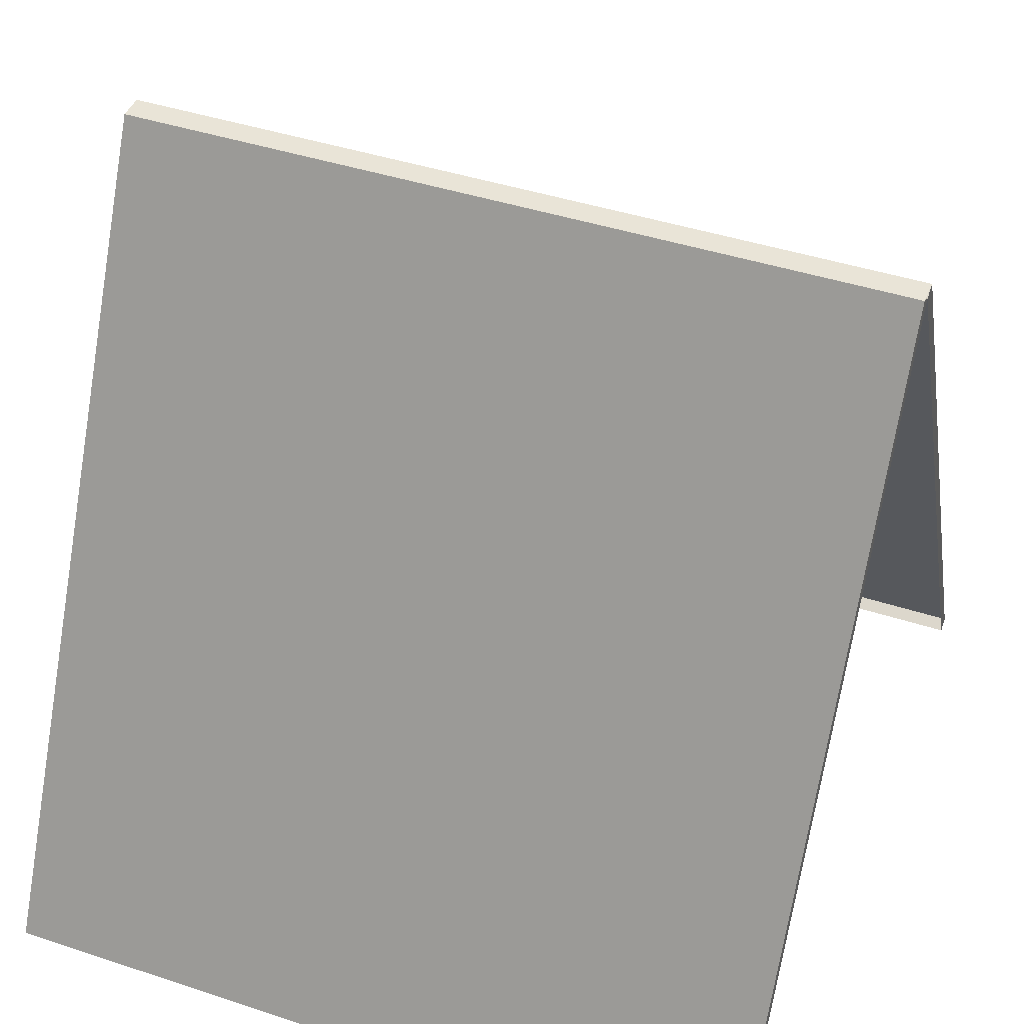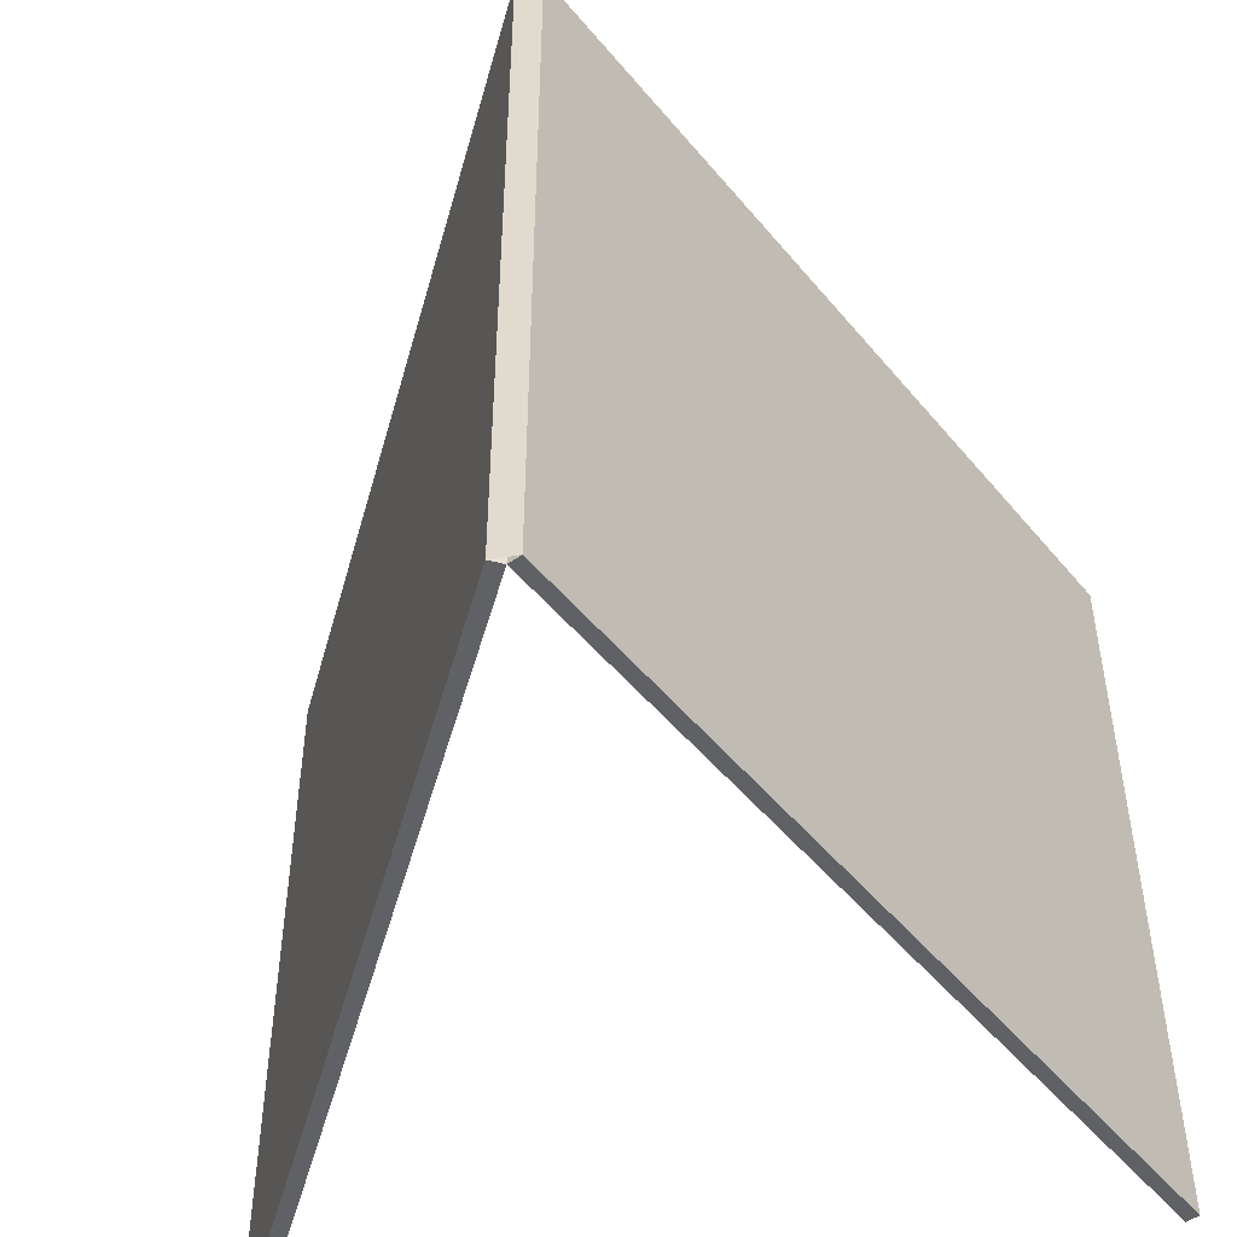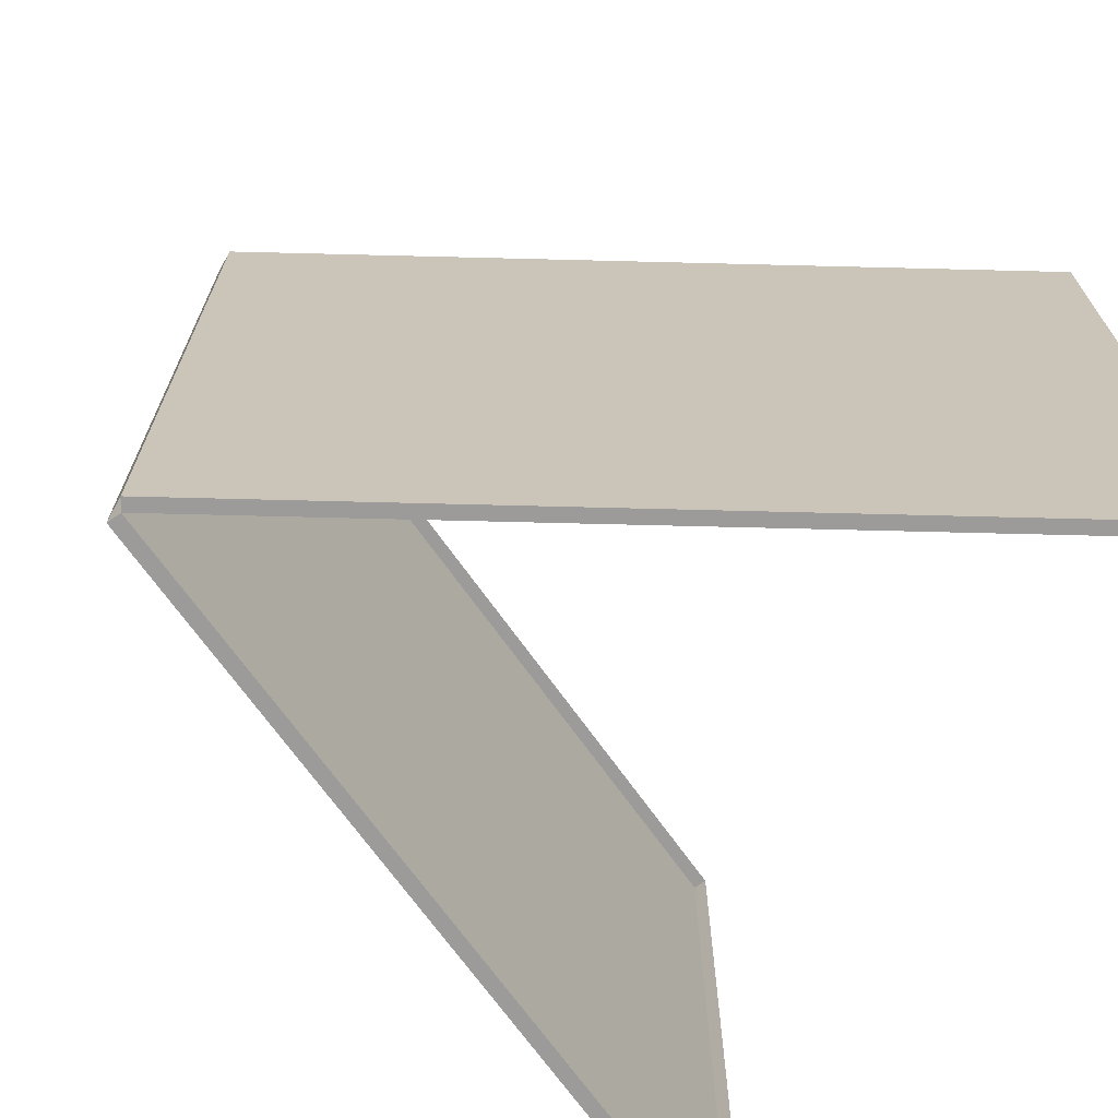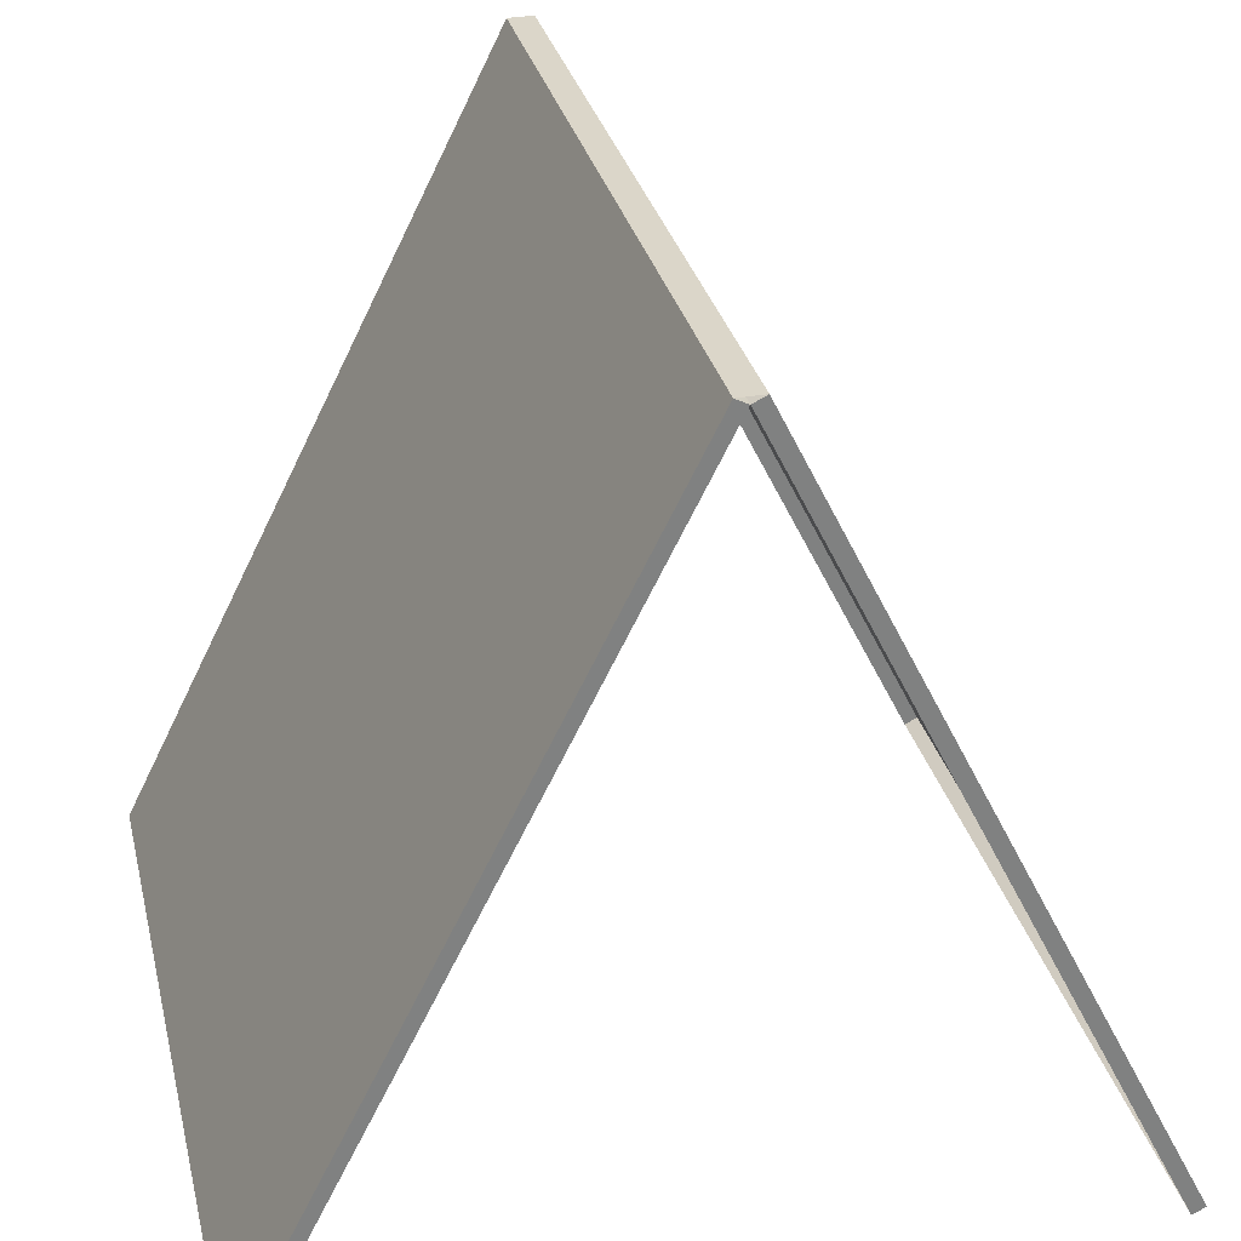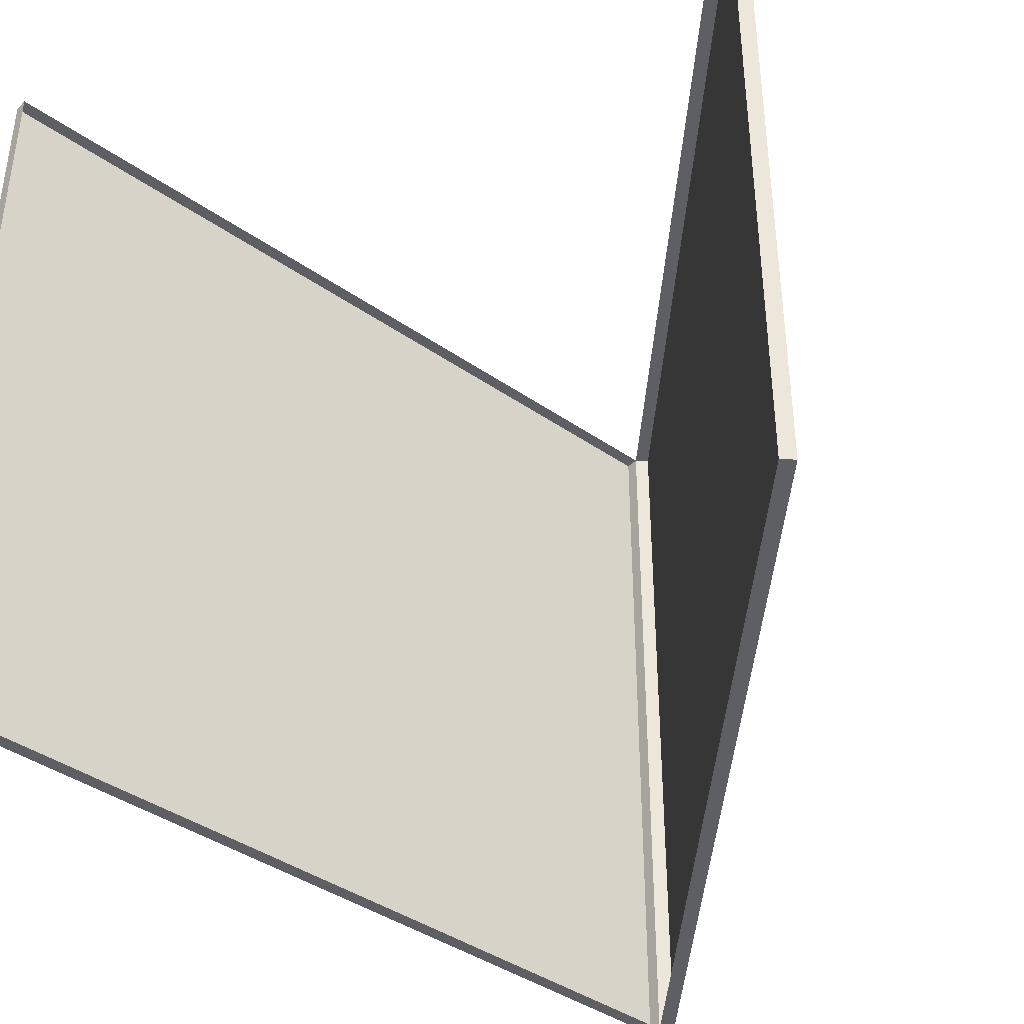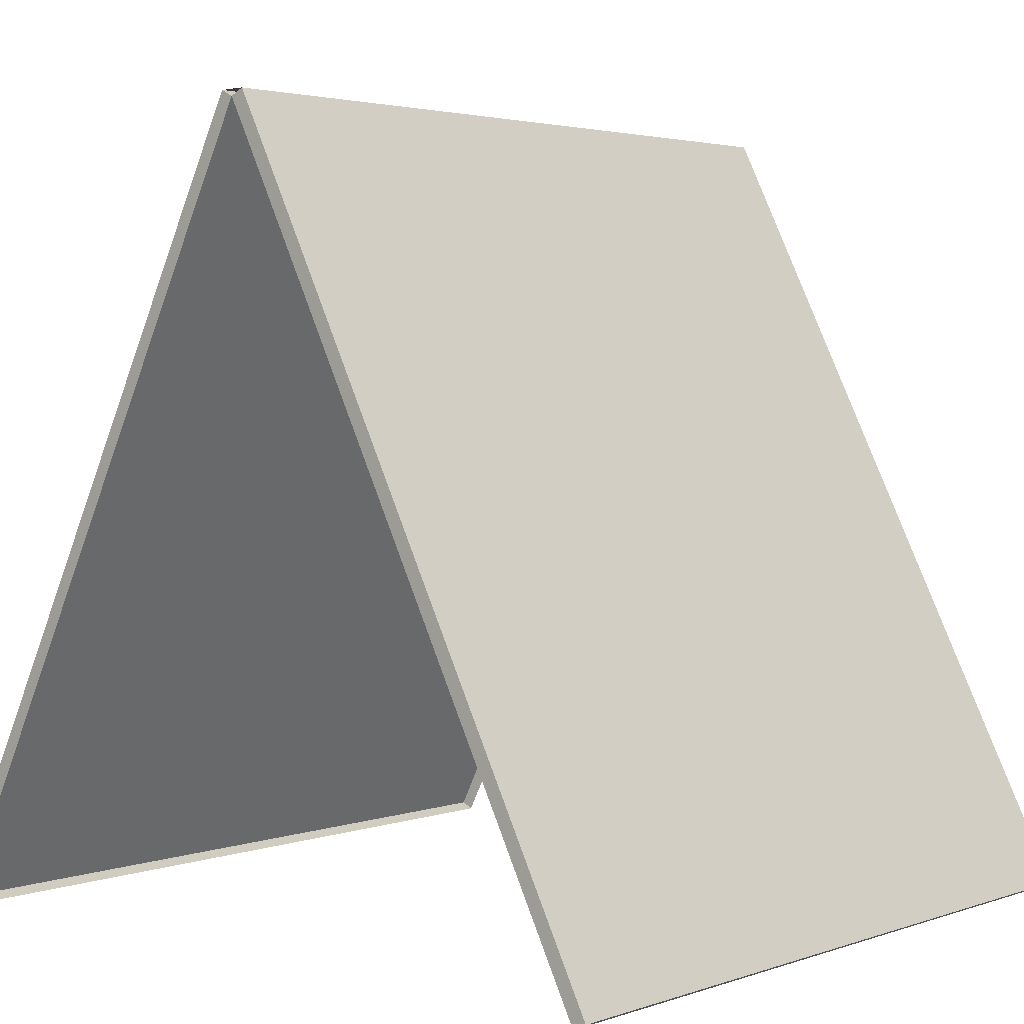
<metadata>
{"format":"obj","ext":"obj","renderer":"f3d","projection":"perspective","resolution":1024,"background":"white","views":[{"elev":42.8,"azim":-68.5,"up":"+Y"},{"elev":-49.6,"azim":-168.8,"up":"+Z"},{"elev":-69.8,"azim":-118.0,"up":"+Z"},{"elev":30.0,"azim":-13.0,"up":"+Y"},{"elev":-40.8,"azim":23.0,"up":"+Z"},{"elev":2.9,"azim":39.8,"up":"+Y"}]}
</metadata>
<code>
o Surf_Plat_Cube
v 0 3.5 -3.5
v 3.5 -3.5 -3.5
v 0 3.5 3.5
v 3.5 -3.5 3.5
v -3.5 -3.5 -3.5
v -3.5 -3.5 3.5
v 0.1171 3.559 -3.5
v 3.617 -3.441 -3.5
v 0.1171 3.559 3.5
v 3.617 -3.441 3.5
v -3.609 -3.445 -3.5
v -3.609 -3.445 3.5
v -0.1092 3.555 -3.5
v -0.1092 3.555 3.5
f 3 1 13 14
f 4 2 8 10
f 8 7 9 10
f 1 3 9 7
f 2 1 7 8
f 3 4 10 9
f 12 14 13 11
f 6 3 14 12
f 1 5 11 13
f 5 6 12 11
f 7 9 14 13

</code>
